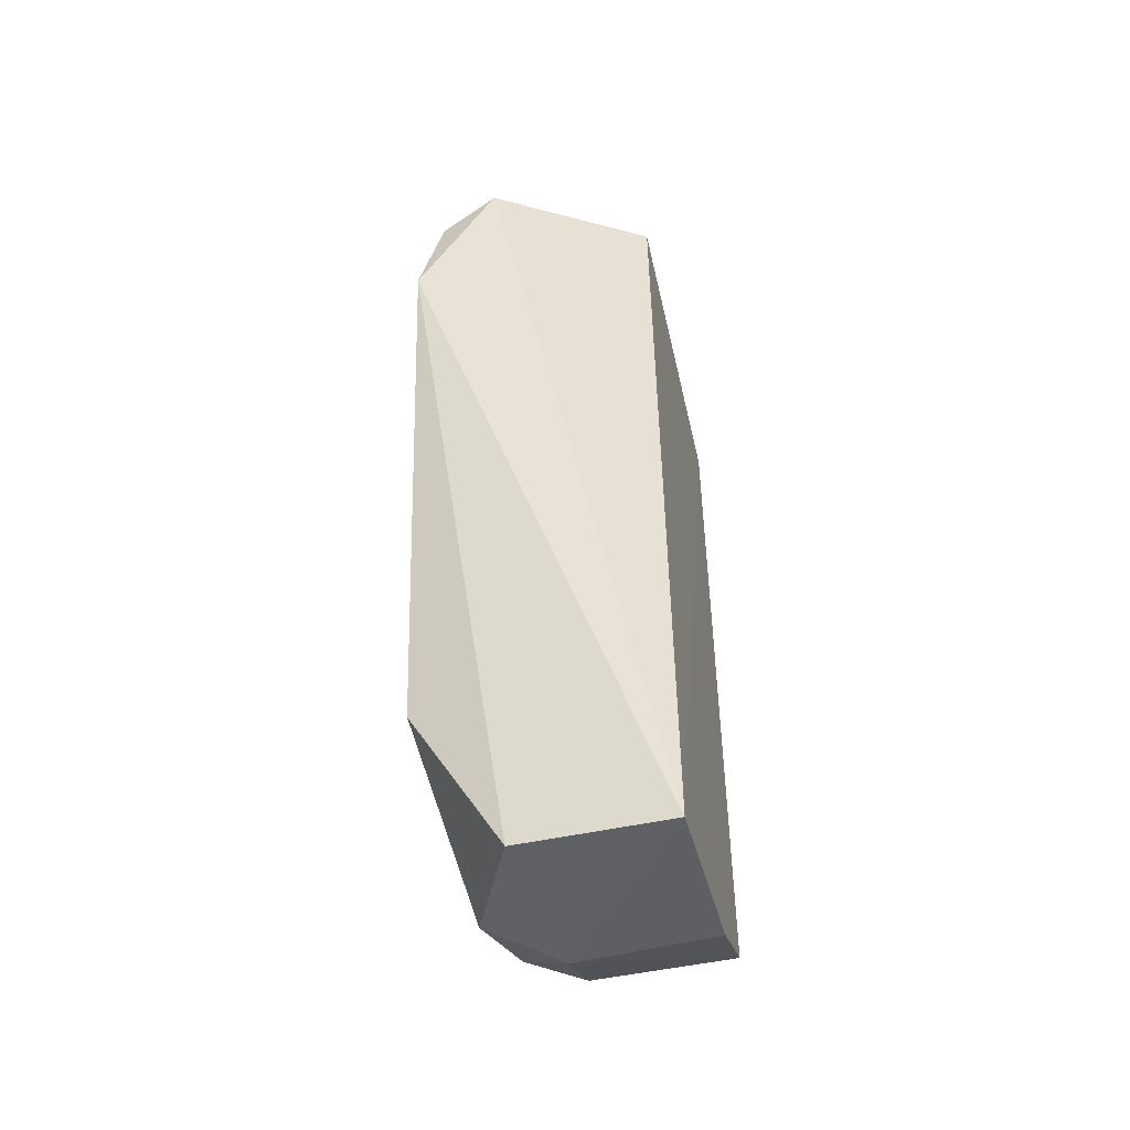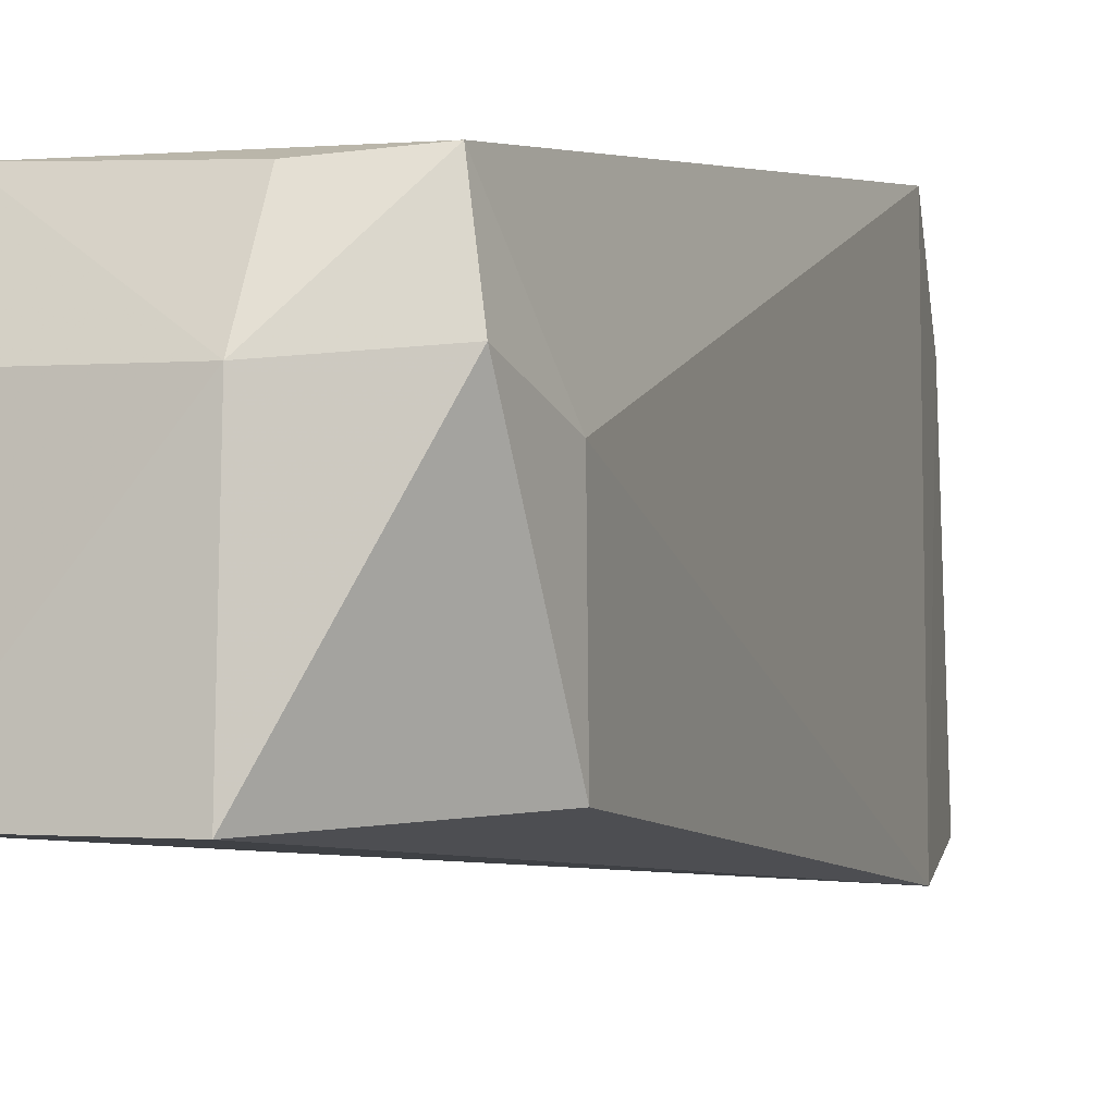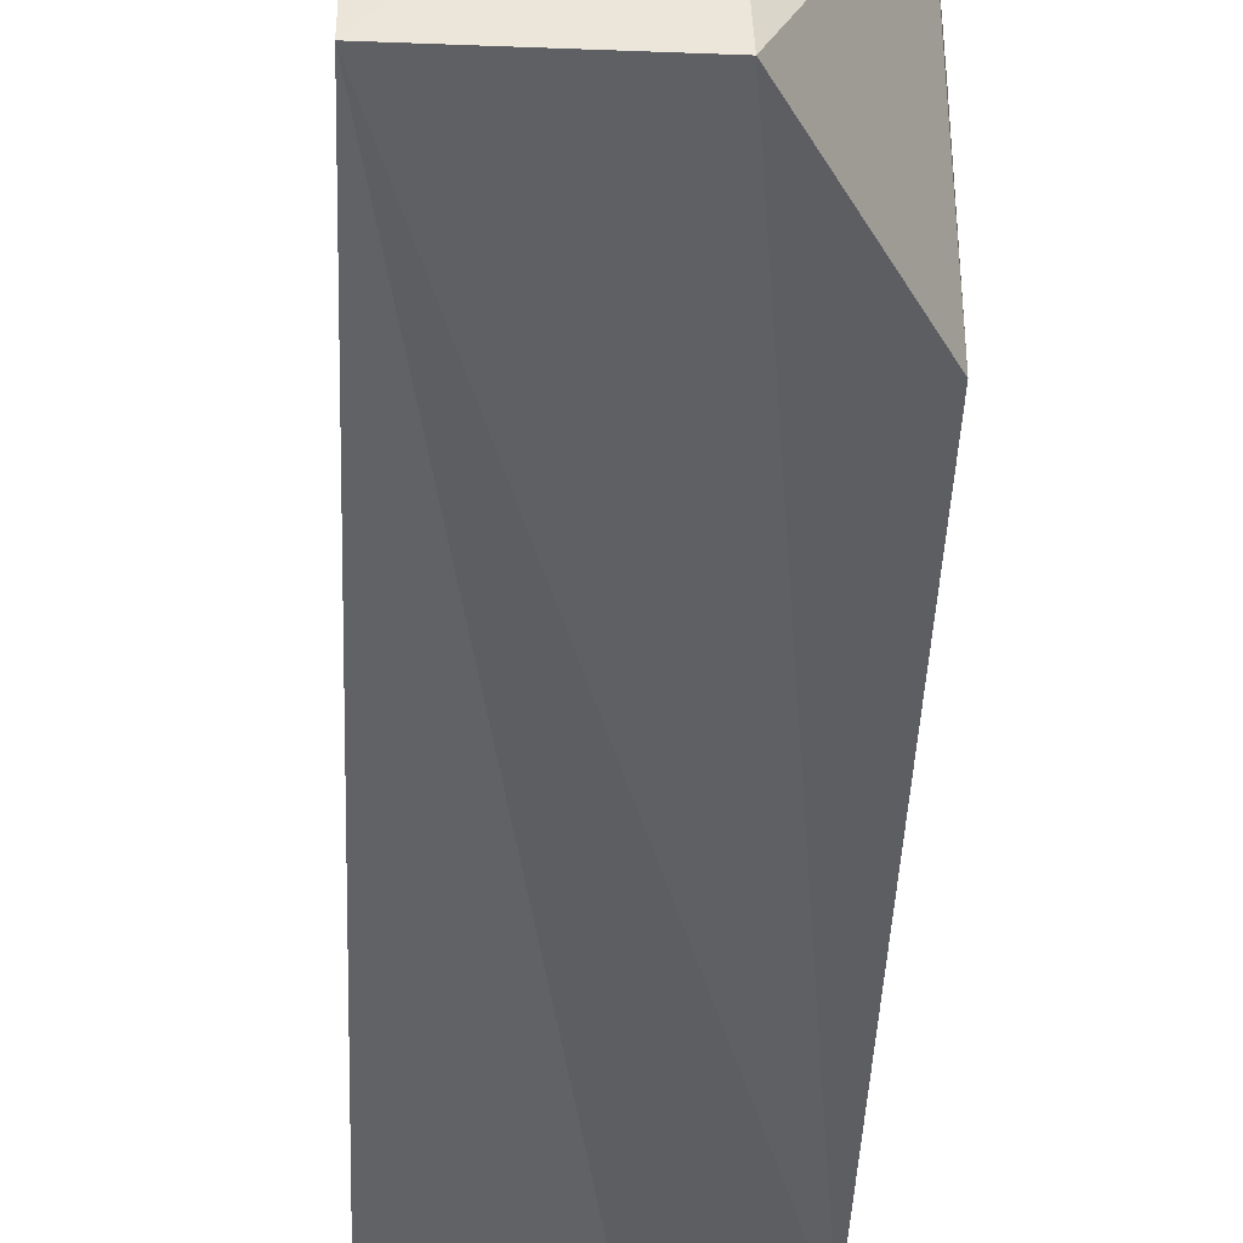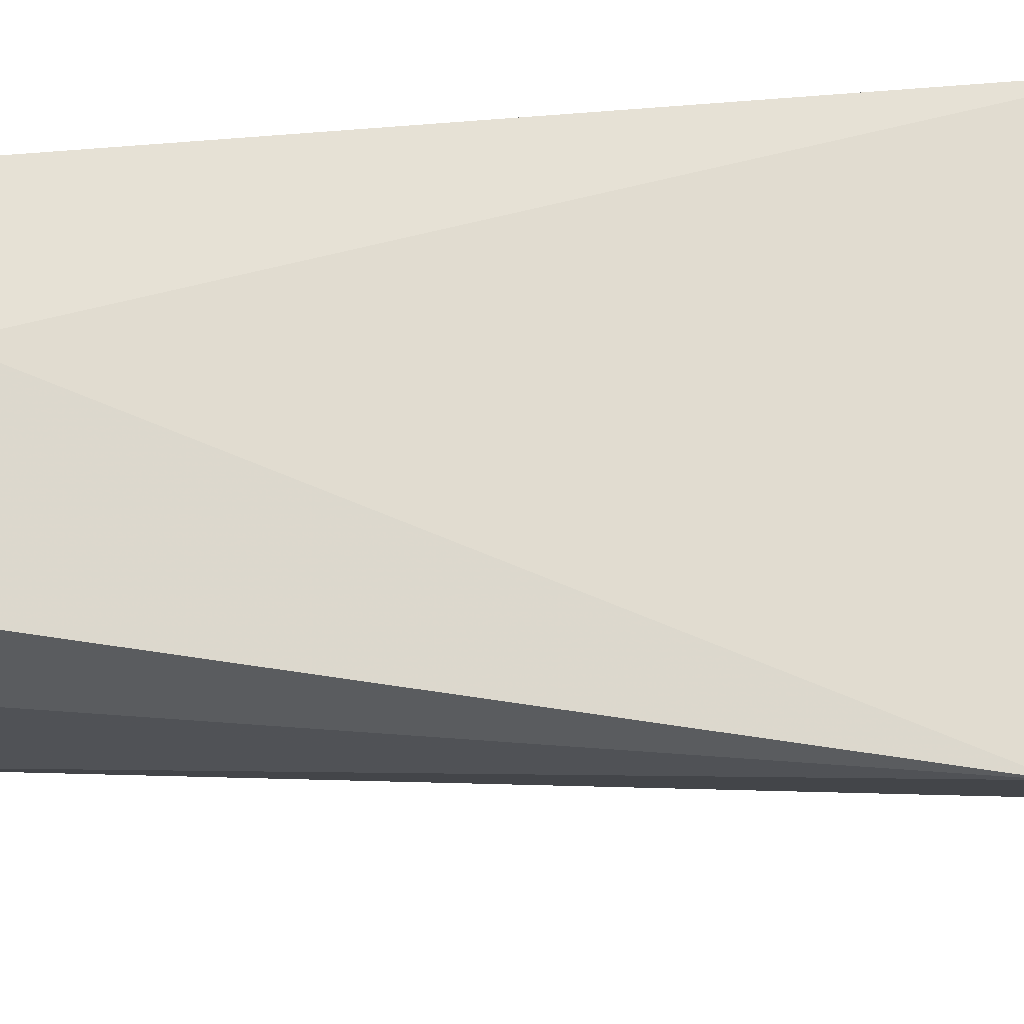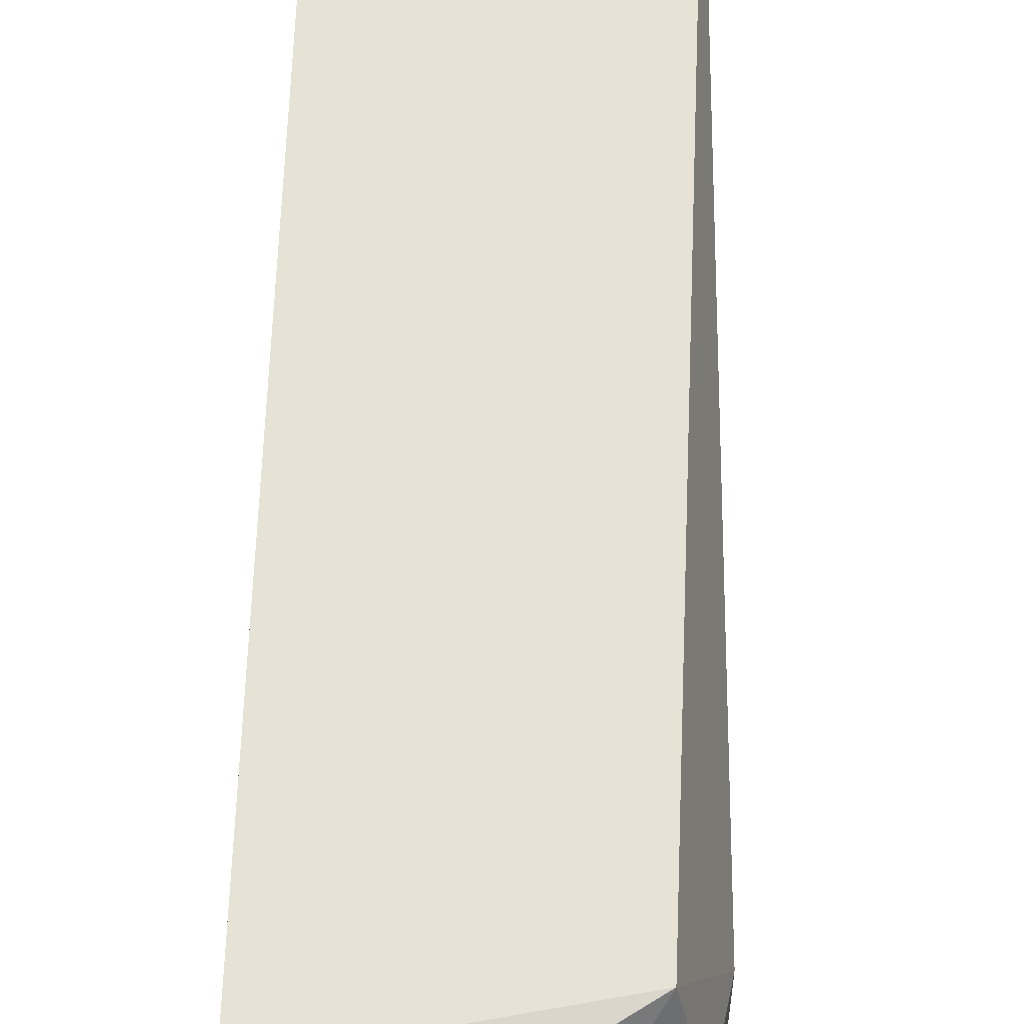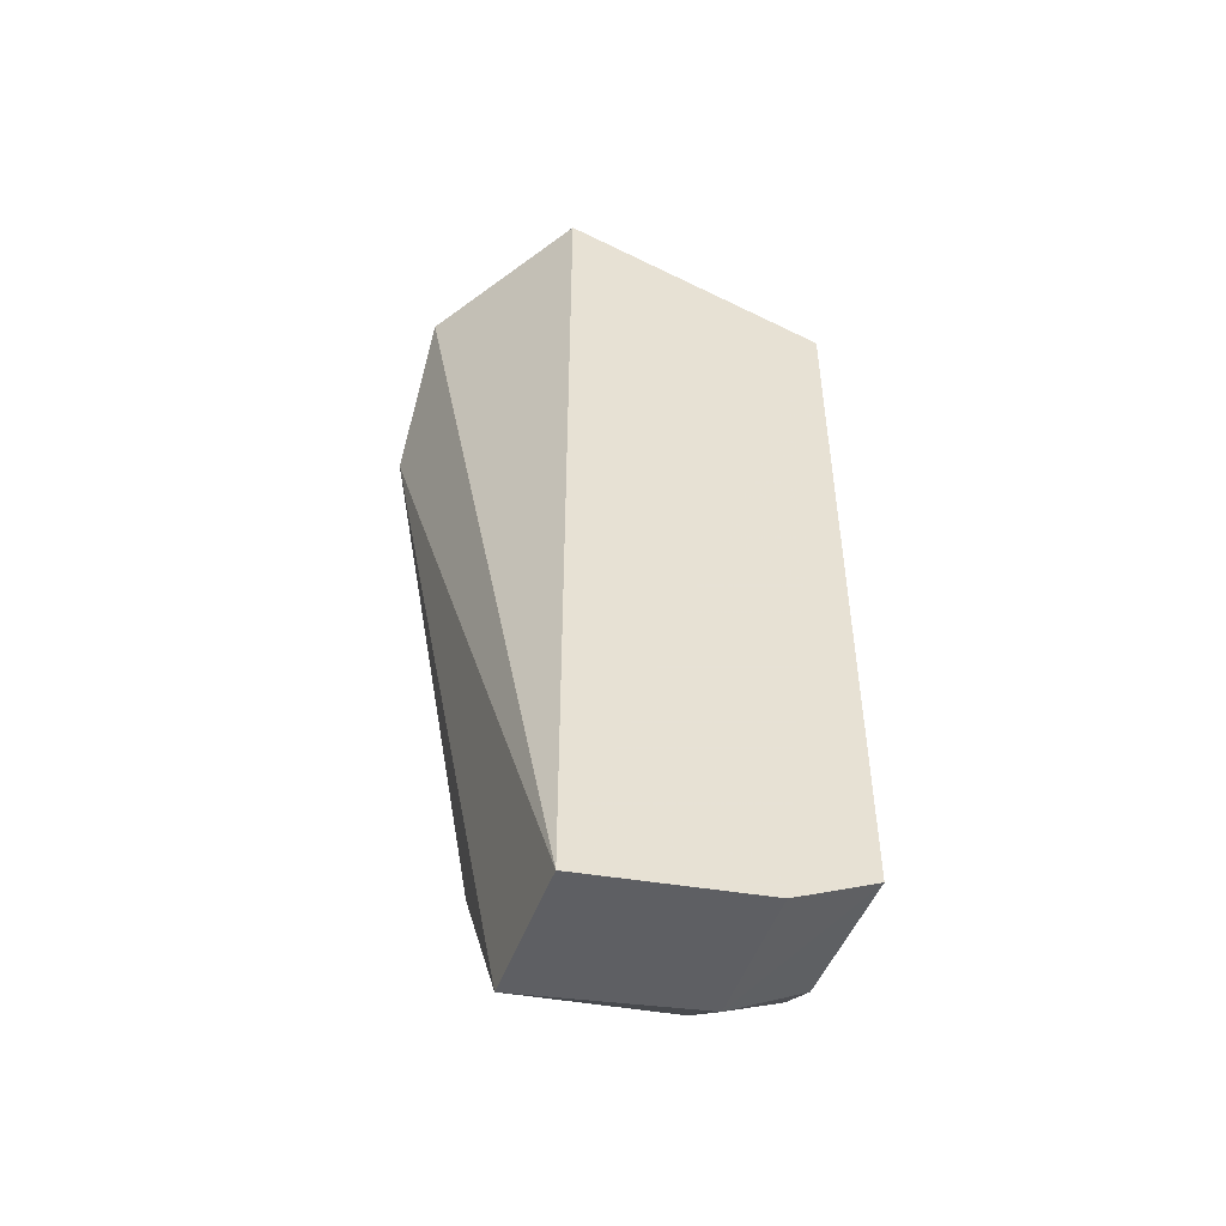
<metadata>
{"format":"obj","ext":"obj","renderer":"f3d","projection":"perspective","resolution":1024,"background":"white","views":[{"elev":-51.2,"azim":13.9,"up":"+Z"},{"elev":3.1,"azim":-159.4,"up":"+Y"},{"elev":-36.2,"azim":177.6,"up":"+Y"},{"elev":-20.4,"azim":-81.9,"up":"+Y"},{"elev":62.0,"azim":-177.8,"up":"+Y"},{"elev":-50.1,"azim":69.5,"up":"+Z"}]}
</metadata>
<code>
v 0.03614 0.02103 0.03015
v 0.03619 0.02992 0.02765
v 0.02934 0.0303 0.02634
v 0.03158 0.0272 0.001234
v 0.03614 0.02107 0.0001785
v 0.03609 0.02986 0.002696
v 0.02855 0.01761 0.0244
v 0.03015 0.02857 0.02794
v 0.02941 0.03011 0.004087
v 0.03611 0.02708 0.001243
v 0.03113 0.01772 0.02944
v 0.02831 0.02107 0.005923
v 0.0345 0.02993 0.02761
v 0.0292 0.01802 0.02835
v 0.03152 0.02983 0.002716
v 0.02949 0.02712 0.02815
v 0.03133 0.02115 0.00031
v 0.02836 0.02613 0.005908
v 0.02878 0.02745 0.003338
f 5 2 1
f 6 3 2
f 8 1 2
f 9 3 6
f 10 5 4
f 10 4 6
f 10 6 2
f 10 2 5
f 11 7 5
f 11 5 1
f 13 8 2
f 13 2 3
f 13 3 8
f 14 7 11
f 15 9 6
f 15 6 4
f 15 4 9
f 16 11 1
f 16 1 8
f 16 14 11
f 16 8 3
f 16 3 7
f 16 7 14
f 17 4 5
f 17 5 7
f 17 7 12
f 18 12 7
f 18 7 3
f 18 3 9
f 19 9 4
f 19 4 17
f 19 18 9
f 19 17 12
f 19 12 18

</code>
